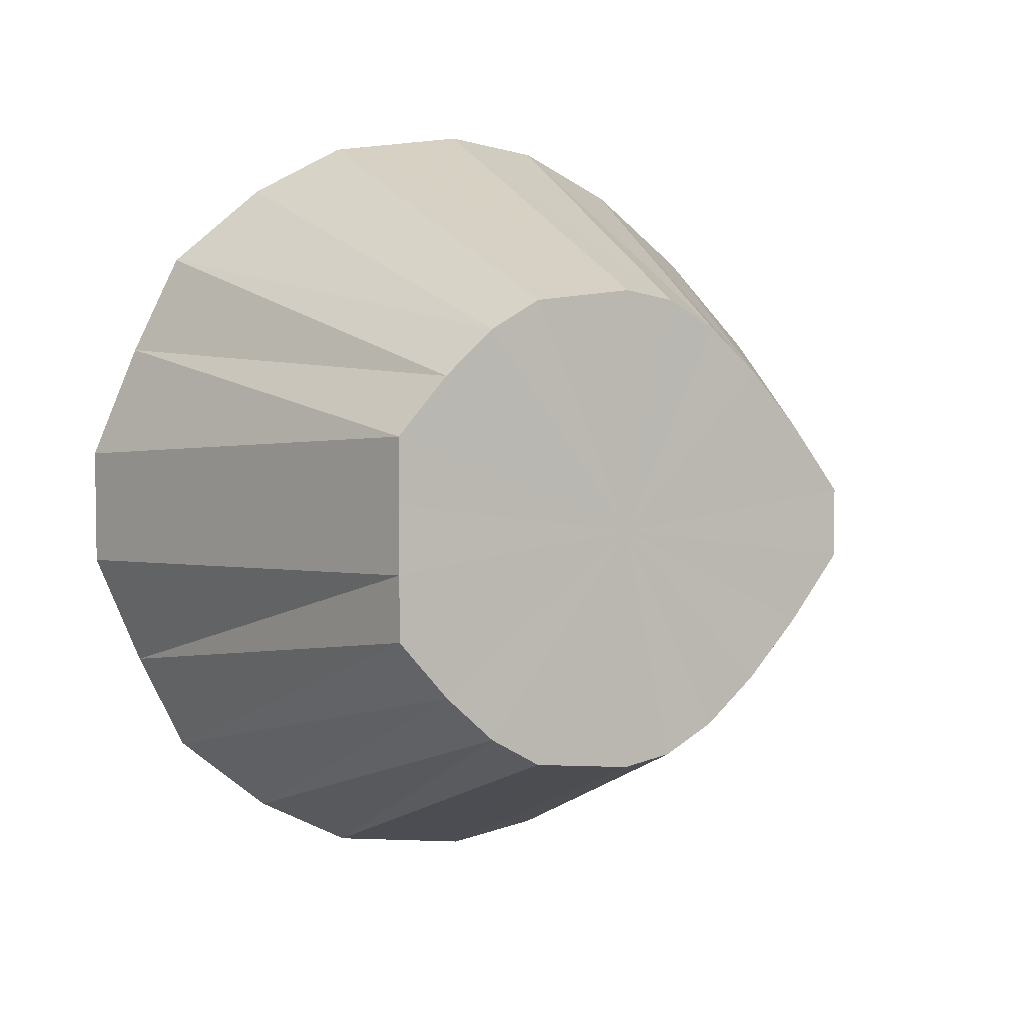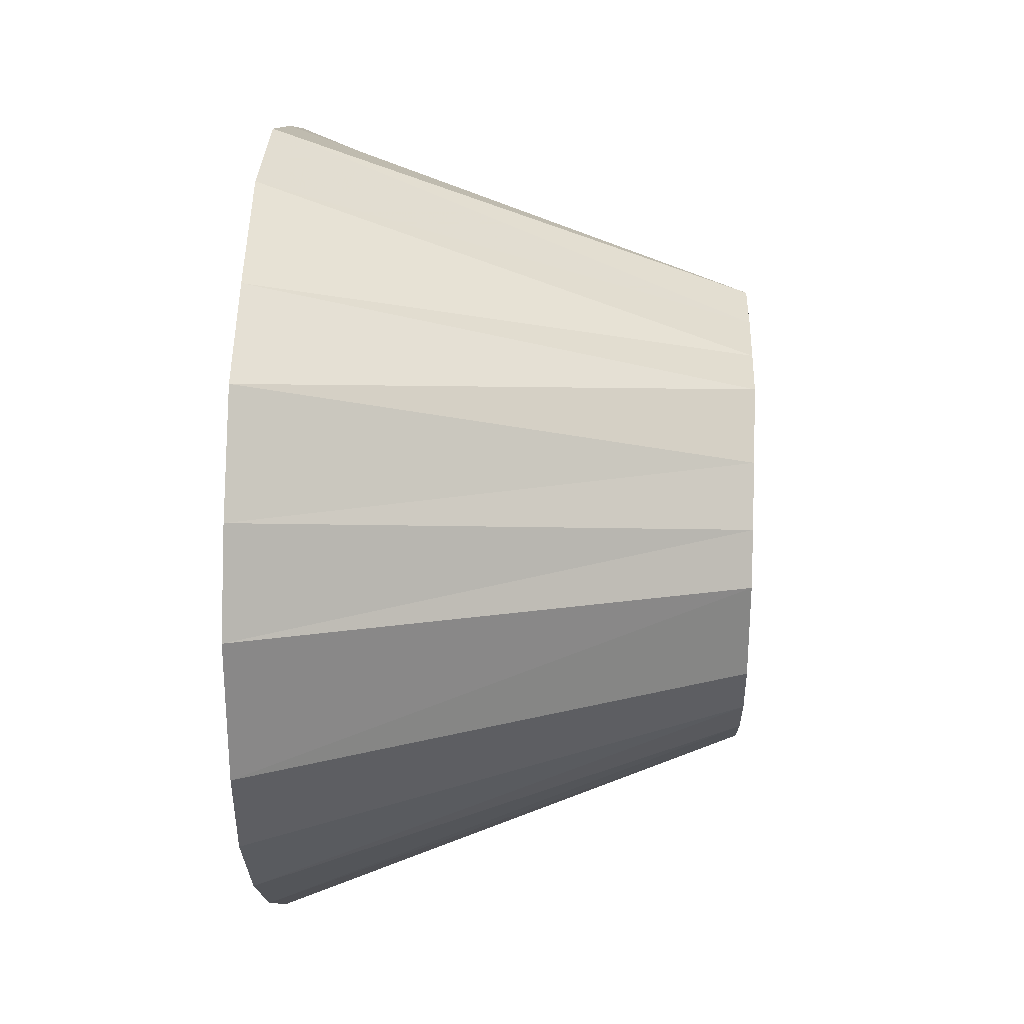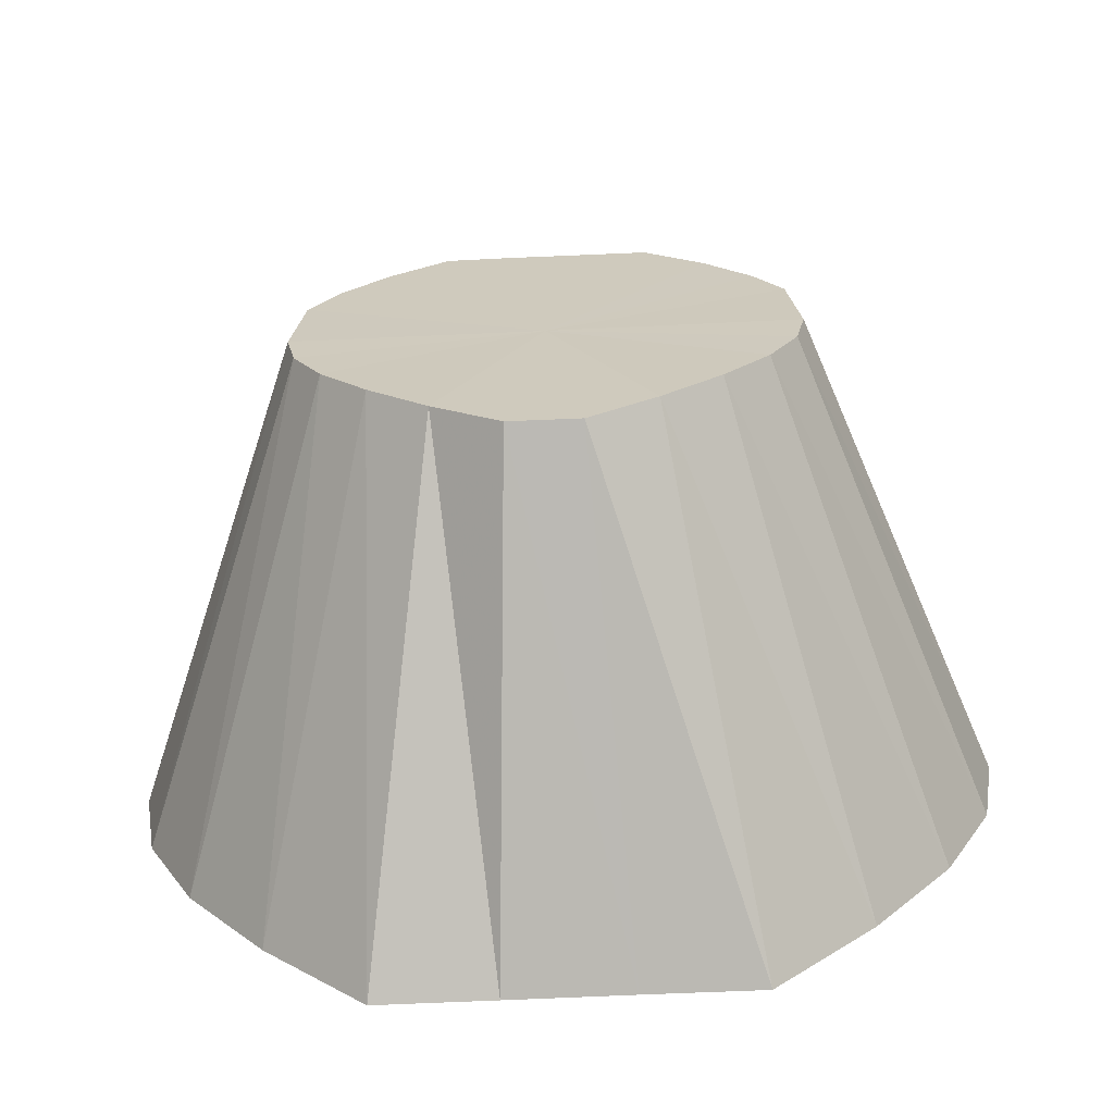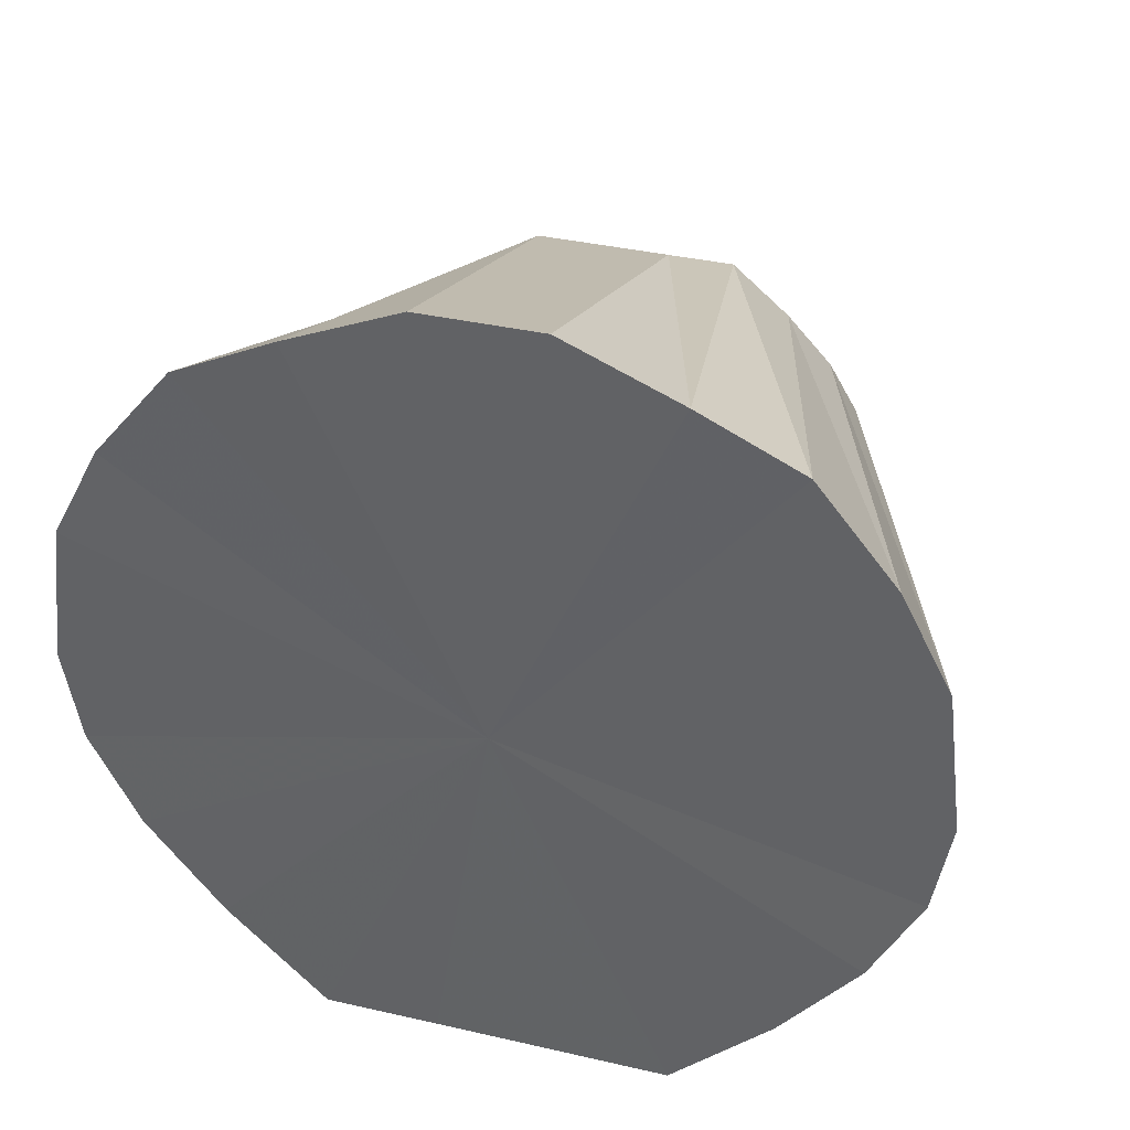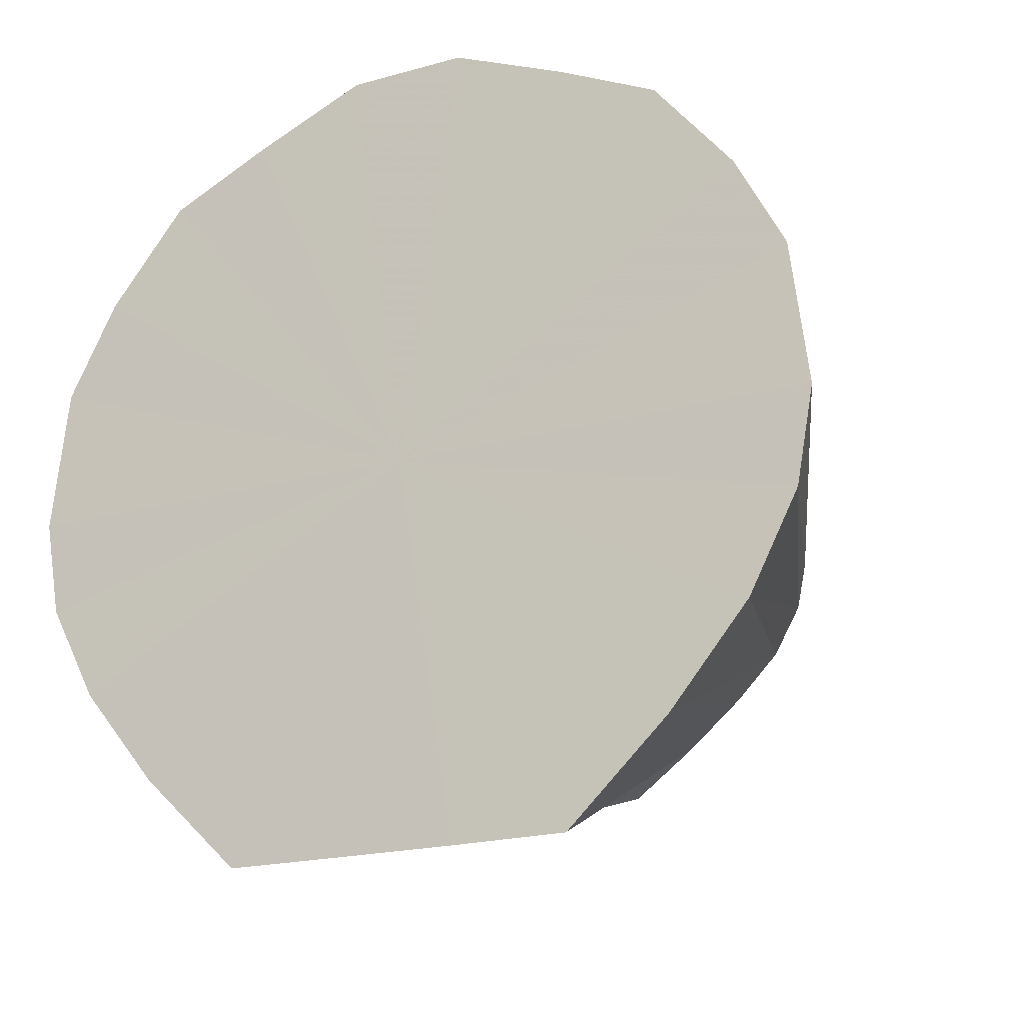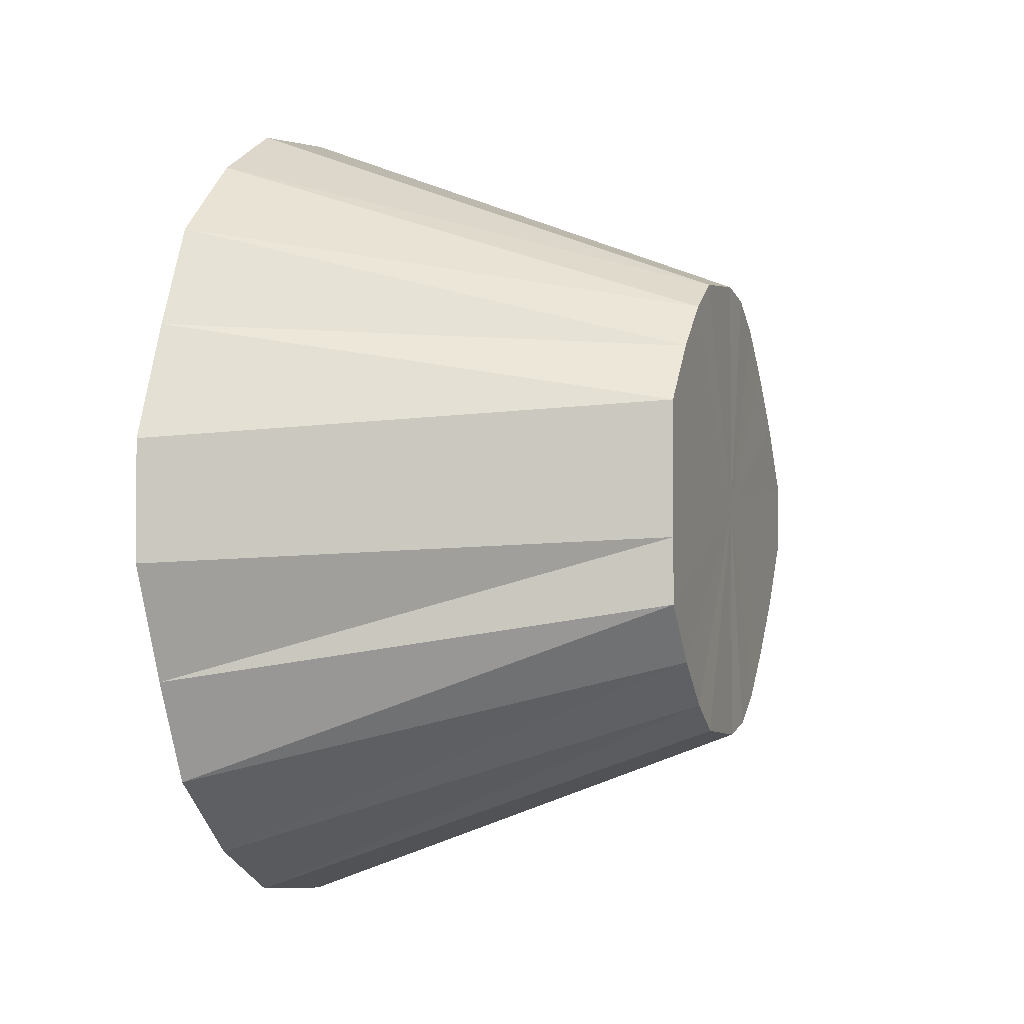
<metadata>
{"format":"obj","ext":"obj","renderer":"f3d","projection":"perspective","resolution":1024,"background":"white","views":[{"elev":5.1,"azim":-112.4,"up":"+Z"},{"elev":33.4,"azim":-177.4,"up":"+Y"},{"elev":-66.6,"azim":-87.4,"up":"+Y"},{"elev":36.4,"azim":106.7,"up":"+Y"},{"elev":-20.0,"azim":117.0,"up":"+Y"},{"elev":-2.0,"azim":-161.1,"up":"+Z"}]}
</metadata>
<code>
o 25815
v 2243 1875 7.395
v 2243 1875 7.392
v 2243 1875 7.357
v 2243 1875 7.381
v 2243 1875 7.355
v 2243 1875 7.392
v 2243 1875 7.365
v 2243 1875 7.349
v 2243 1875 7.381
v 2243 1875 7.307
v 2243 1875 7.395
v 2243 1875 7.355
v 2243 1875 7.392
v 2243 1875 7.365
v 2243 1875 7.34
v 2243 1875 7.344
v 2243 1875 7.392
v 2243 1875 7.349
v 2243 1875 7.381
v 2243 1875 7.32
v 2243 1875 7.328
v 2243 1875 7.344
v 2243 1875 7.381
v 2243 1875 7.34
v 2243 1875 7.365
v 2243 1875 7.32
v 2243 1875 7.314
v 2243 1875 7.295
v 2243 1875 7.365
v 2243 1875 7.328
v 2243 1875 7.344
v 2243 1875 7.271
v 2243 1875 7.3
v 2243 1875 7.295
v 2243 1875 7.344
v 2243 1875 7.314
v 2243 1875 7.32
v 2243 1875 7.271
v 2243 1875 7.286
v 2243 1875 7.249
v 2243 1875 7.32
v 2243 1875 7.3
v 2243 1875 7.295
v 2243 1875 7.233
v 2243 1875 7.274
v 2243 1875 7.249
v 2243 1875 7.295
v 2243 1875 7.286
v 2243 1875 7.271
v 2243 1875 7.233
v 2243 1875 7.265
v 2243 1875 7.223
v 2243 1875 7.271
v 2243 1875 7.274
v 2243 1875 7.249
v 2243 1875 7.219
v 2243 1875 7.259
v 2243 1875 7.223
v 2243 1875 7.265
v 2243 1875 7.249
v 2243 1875 7.233
v 2243 1875 7.259
v 2243 1875 7.233
v 2243 1875 7.223
v 2243 1875 7.257
v 2243 1875 7.223
v 2243 1875 7.219
v 2243 1875 7.395
v 2243 1875 7.307
v 2243 1875 7.392
v 2243 1875 7.381
v 2243 1875 7.392
v 2243 1875 7.365
v 2243 1875 7.381
v 2243 1875 7.344
v 2243 1875 7.365
v 2243 1875 7.32
v 2243 1875 7.344
v 2243 1875 7.295
v 2243 1875 7.32
v 2243 1875 7.271
v 2243 1875 7.295
v 2243 1875 7.249
v 2243 1875 7.271
v 2243 1875 7.233
v 2243 1875 7.249
v 2243 1875 7.223
v 2243 1875 7.233
v 2243 1875 7.219
v 2243 1875 7.223
f 1 2 3
f 2 4 5
f 6 5 3
f 4 7 8
f 9 8 5
f 3 5 10
f 5 8 10
f 11 3 12
f 12 3 10
f 13 1 12
f 14 15 8
f 8 15 10
f 7 16 15
f 17 12 18
f 18 12 10
f 19 13 18
f 16 20 21
f 22 21 15
f 15 21 10
f 23 18 24
f 24 18 10
f 25 19 24
f 26 27 21
f 21 27 10
f 20 28 27
f 29 24 30
f 30 24 10
f 31 25 30
f 28 32 33
f 34 33 27
f 27 33 10
f 35 30 36
f 36 30 10
f 37 31 36
f 38 39 33
f 33 39 10
f 32 40 39
f 41 36 42
f 42 36 10
f 43 37 42
f 40 44 45
f 46 45 39
f 39 45 10
f 47 42 48
f 48 42 10
f 49 43 48
f 50 51 45
f 45 51 10
f 44 52 51
f 53 48 54
f 54 48 10
f 55 49 54
f 52 56 57
f 58 57 51
f 51 57 10
f 59 54 10
f 60 54 59
f 61 55 59
f 62 59 10
f 63 59 62
f 64 61 62
f 56 64 65
f 65 62 10
f 57 65 10
f 66 62 65
f 67 65 57
f 68 69 70
f 70 69 71
f 72 69 68
f 71 69 73
f 74 69 72
f 73 69 75
f 76 69 74
f 75 69 77
f 78 69 76
f 77 69 79
f 80 69 78
f 79 69 81
f 82 69 80
f 81 69 83
f 84 69 82
f 83 69 85
f 86 69 84
f 85 69 87
f 88 69 86
f 87 69 89
f 90 69 88
f 89 69 90

</code>
